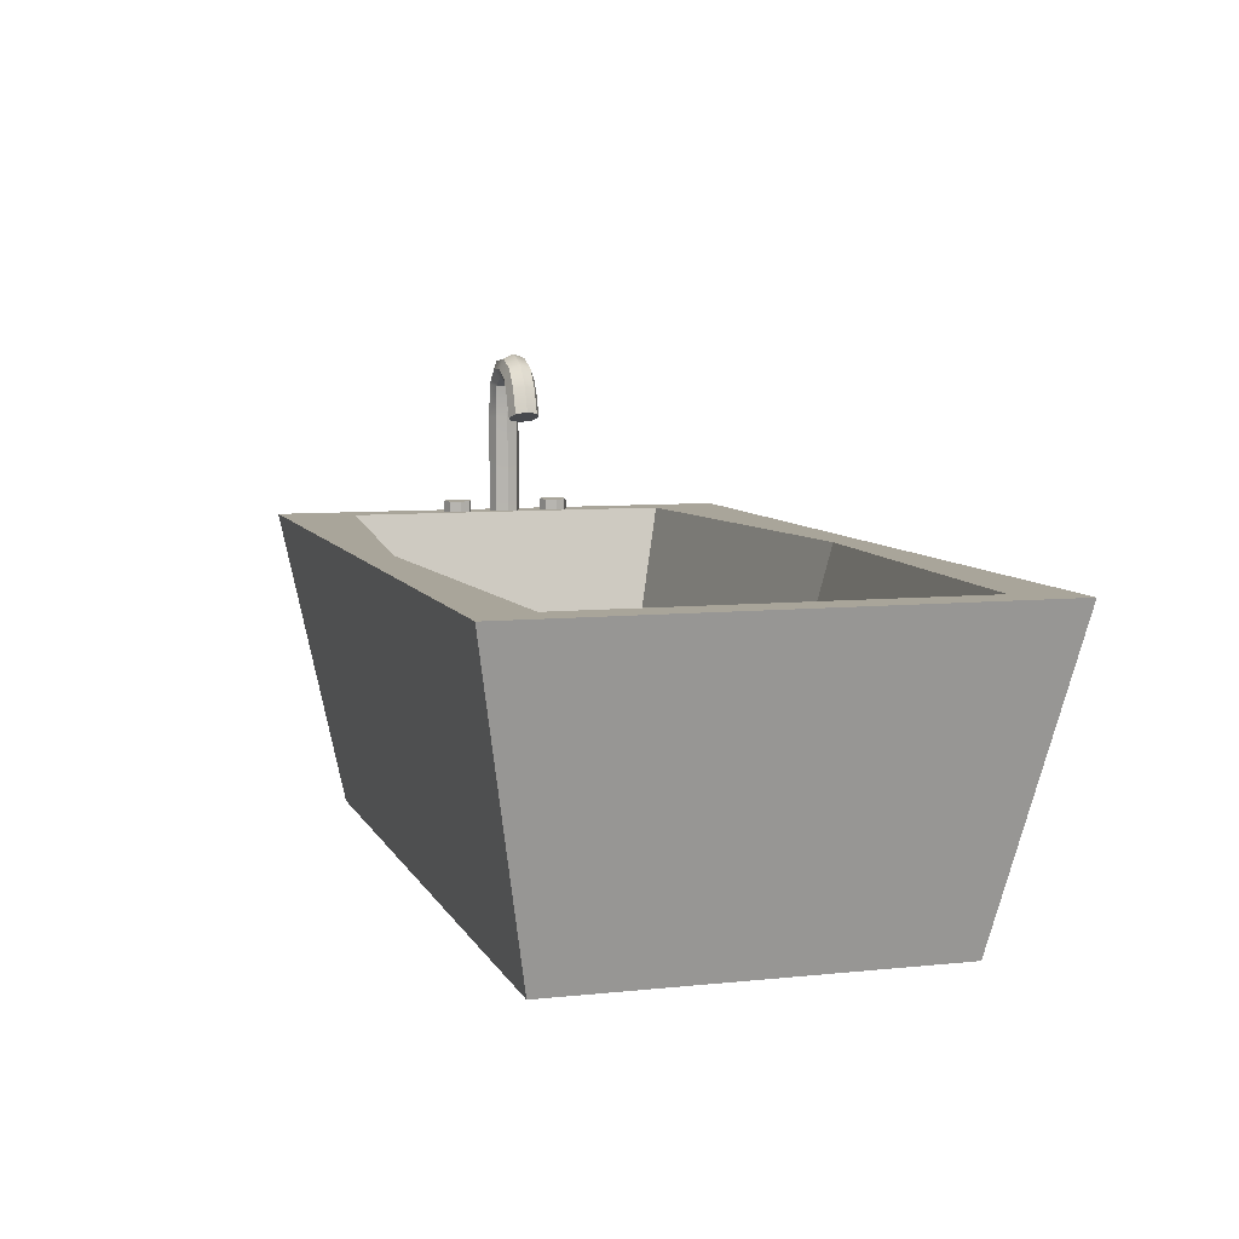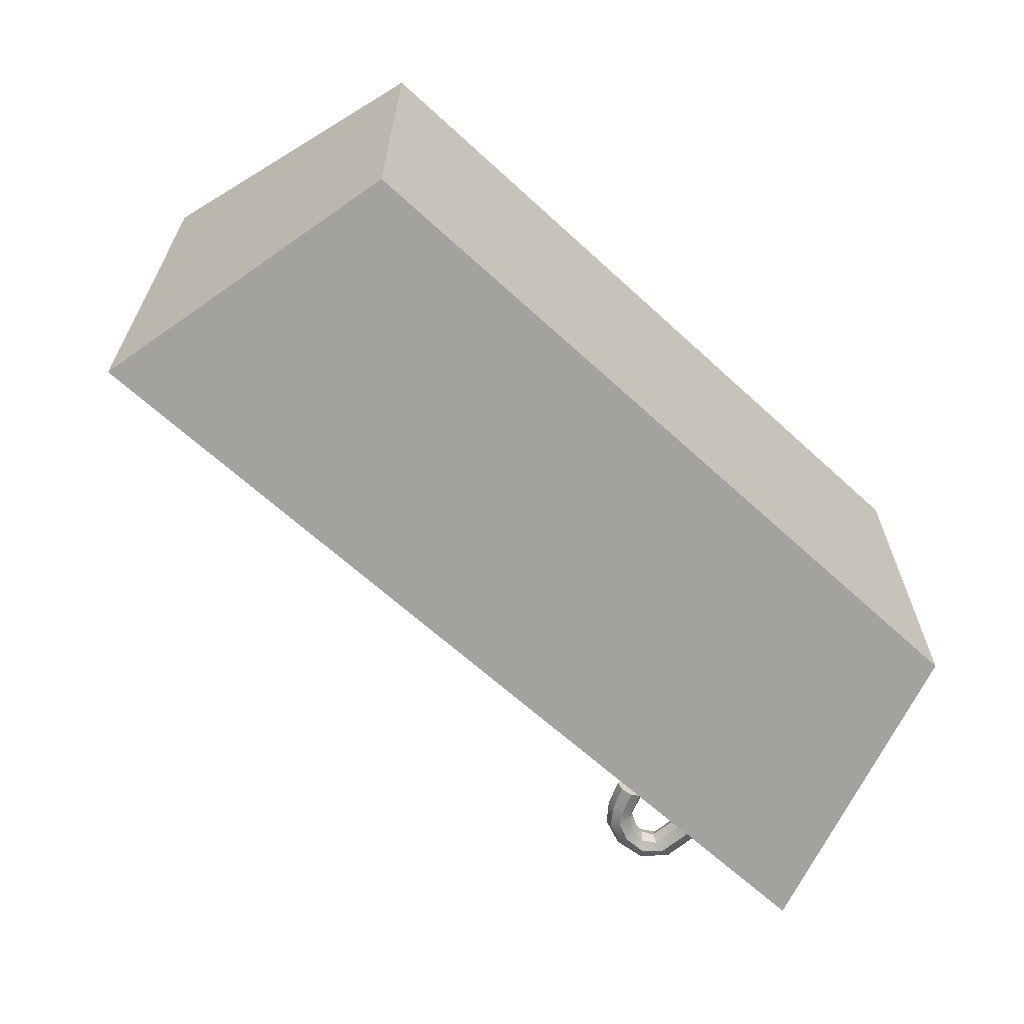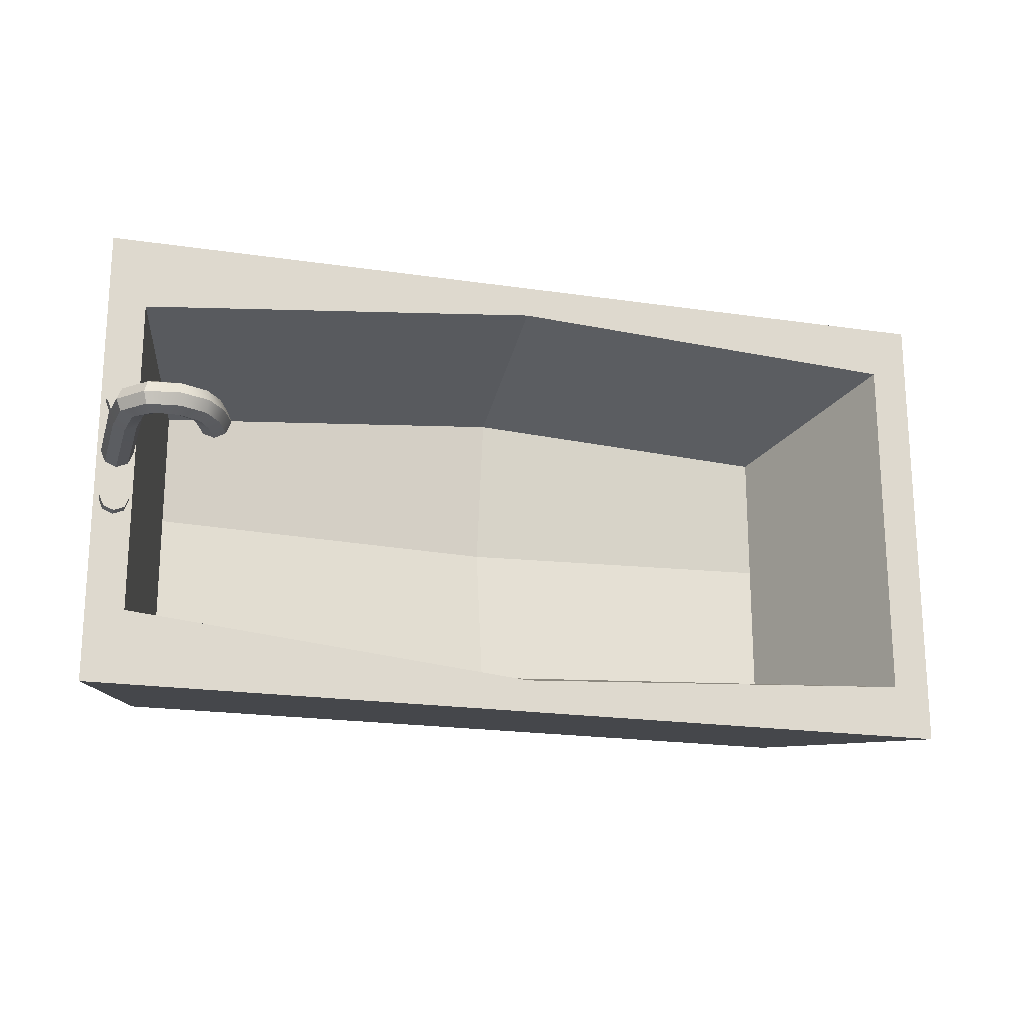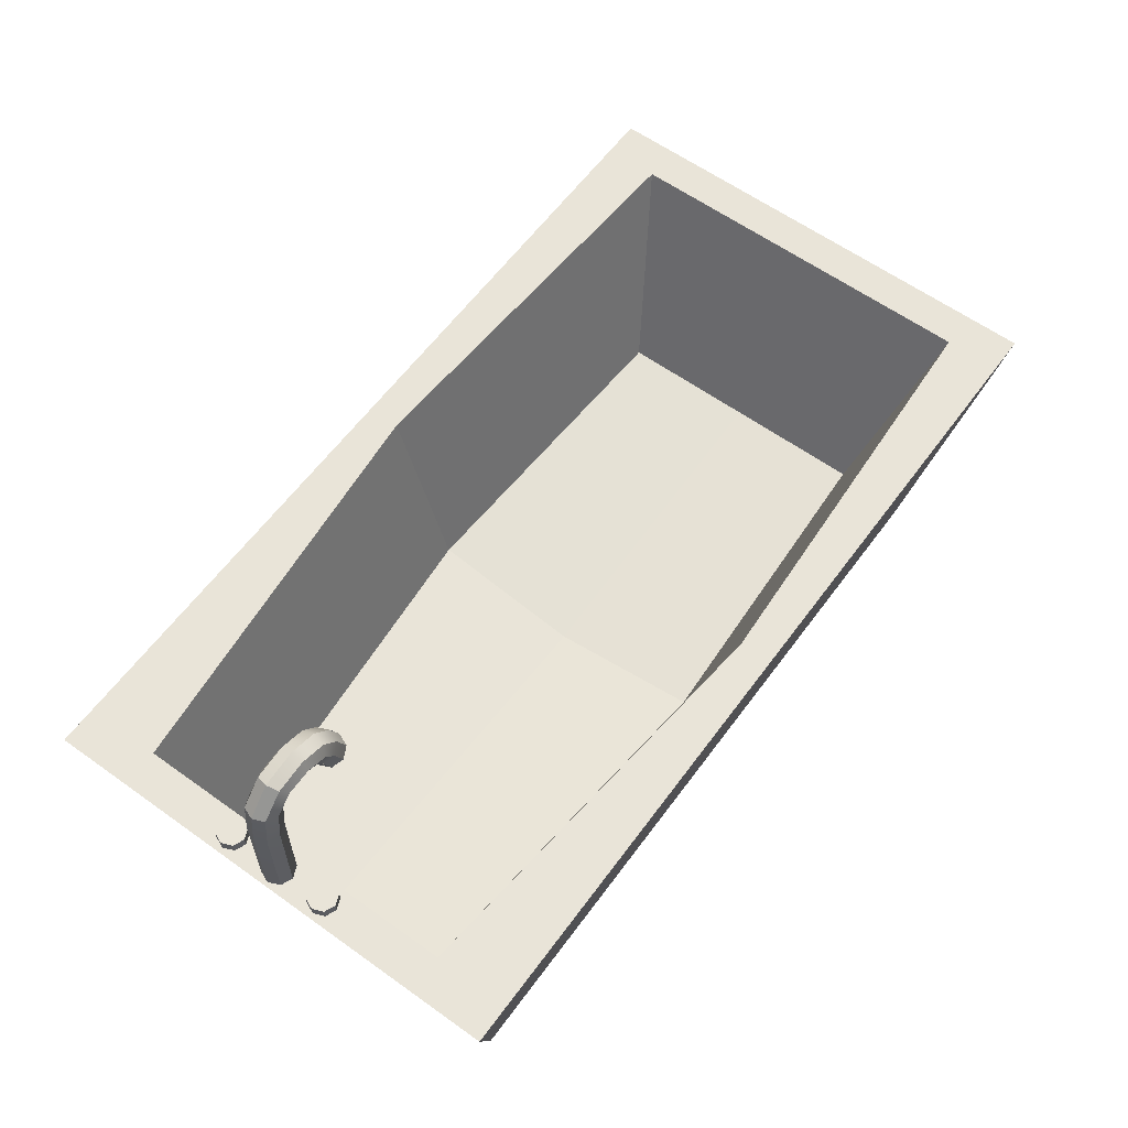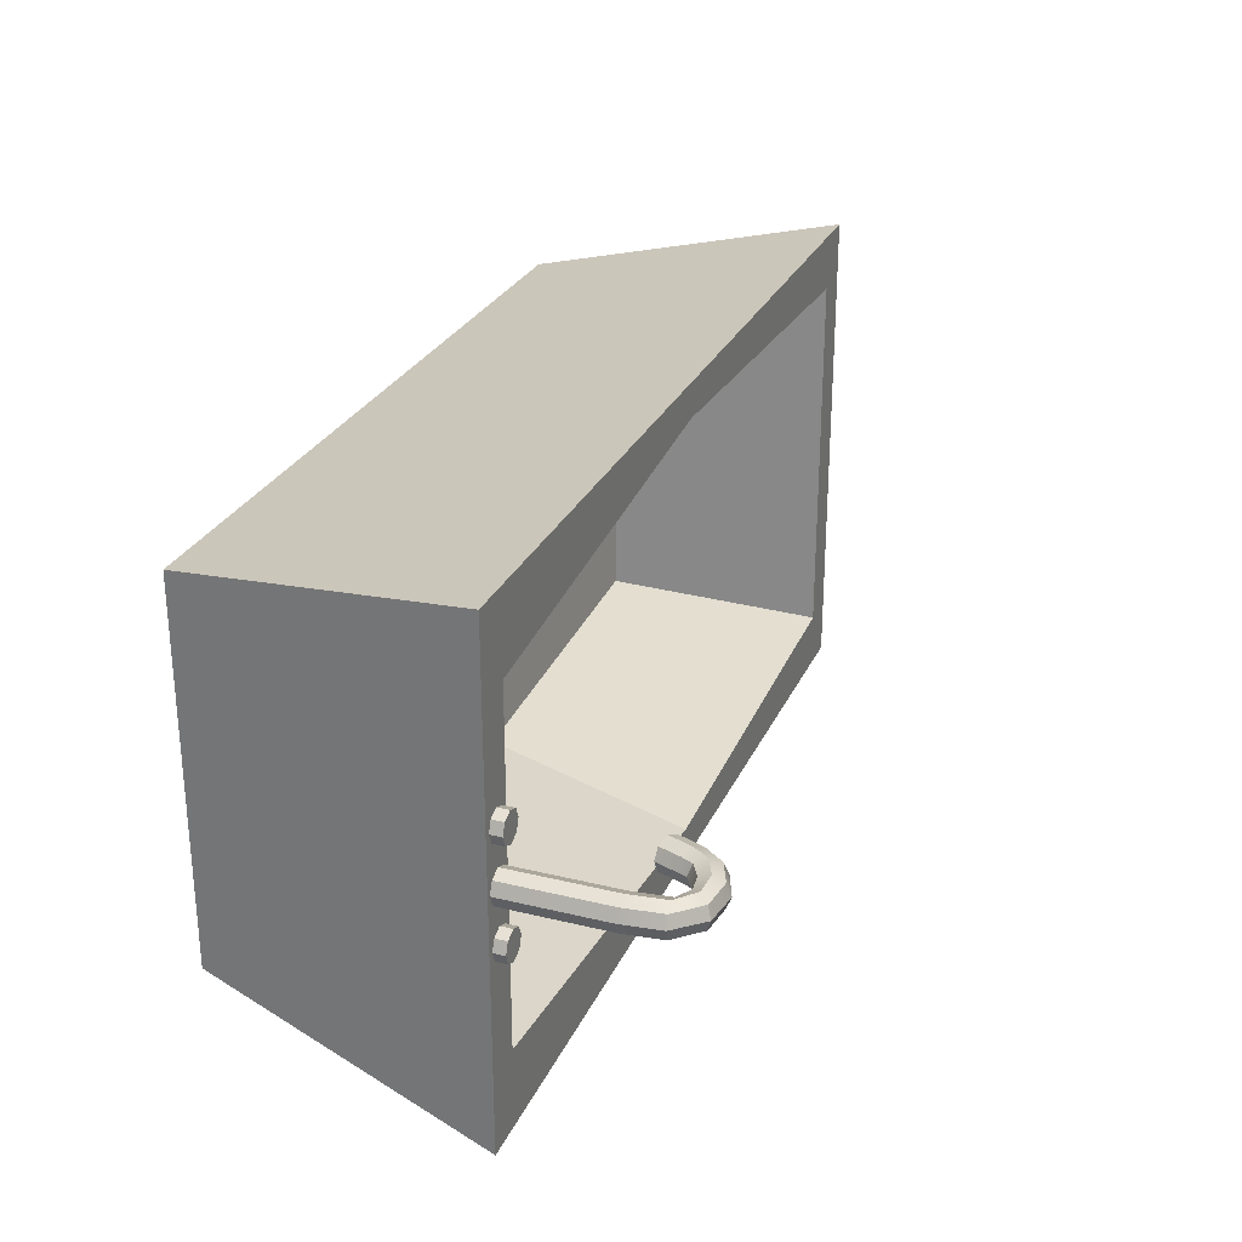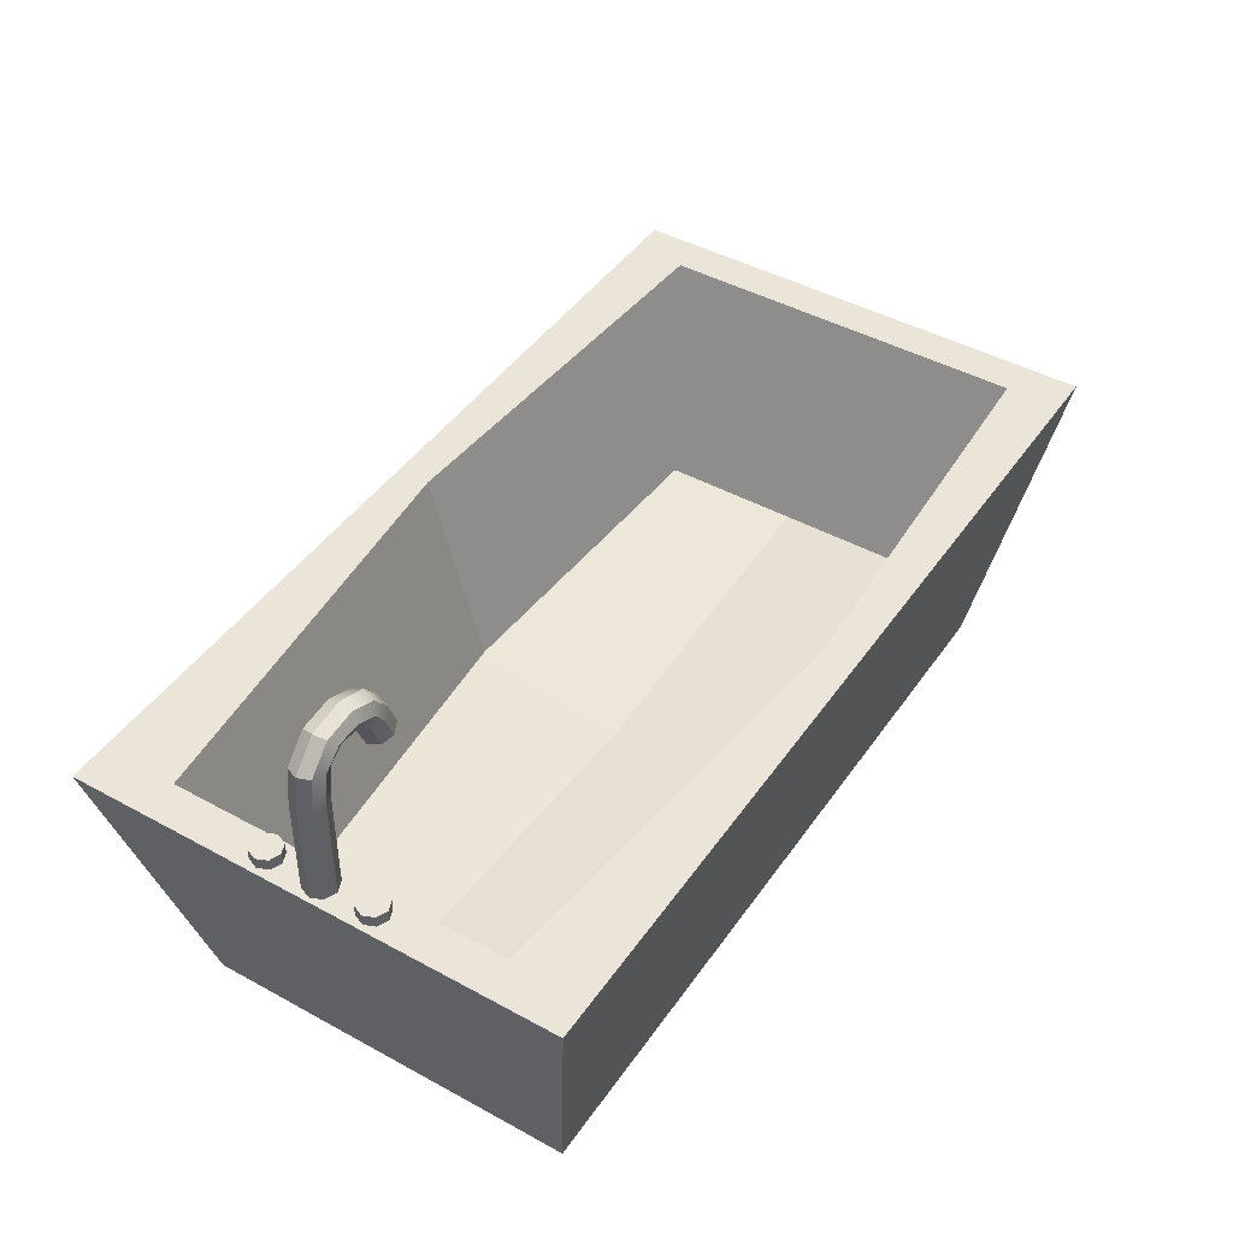
<metadata>
{"format":"obj","ext":"obj","renderer":"f3d","projection":"perspective","resolution":1024,"background":"white","views":[{"elev":7.5,"azim":-106.7,"up":"+Y"},{"elev":-64.4,"azim":-42.8,"up":"+Z"},{"elev":-20.2,"azim":164.8,"up":"+Z"},{"elev":60.7,"azim":126.2,"up":"+Y"},{"elev":27.5,"azim":110.6,"up":"+Z"},{"elev":44.7,"azim":122.5,"up":"+Y"}]}
</metadata>
<code>
g default
v 2.231 1.494 5.687
v 2.178 1.494 5.665
v 2.125 1.494 5.687
v 2.103 1.494 5.74
v 2.125 1.494 5.793
v 2.178 1.494 5.815
v 2.231 1.494 5.793
v 2.253 1.494 5.74
v 2.231 1.557 5.687
v 2.178 1.557 5.665
v 2.125 1.557 5.687
v 2.103 1.557 5.74
v 2.125 1.557 5.793
v 2.178 1.557 5.815
v 2.231 1.557 5.793
v 2.253 1.557 5.74
v 2.178 1.494 5.74
v 2.178 1.557 5.74
v -1.911 0 6.94
v 1.911 0 6.94
v -2.28 1.5 7.215
v 2.28 1.5 7.215
v -2.28 1.5 4.785
v 2.28 1.5 4.785
v -1.911 0 5.06
v 1.911 0 5.06
v -2.086 1.5 6.936
v 2.086 1.5 6.836
v 2.086 1.5 5.164
v -2.086 1.5 5.064
v -1.664 0.5181 6.689
v 1.849 0.5181 6.615
v 1.849 0.5181 5.385
v -1.664 0.5181 5.311
v 0 0 6.94
v 0 0 5.06
v 0 1.5 4.785
v 0 1.5 4.952
v 0 0.5181 5.229
v 0 0.5181 6.771
v 0 1.5 7.048
v 0 1.5 7.215
v -2.28 1.5 6
v -2.086 1.5 6
v -1.664 0.5181 6
v 0 0.3811 6
v 1.849 0.5181 6
v 2.086 1.5 6
v 2.28 1.5 6
v 1.911 0 6
v 0 0 6
v -1.911 0 6
v 2.236 1.432 5.942
v 2.178 1.432 5.919
v 2.12 1.432 5.942
v 2.097 1.432 6
v 2.12 1.432 6.058
v 2.178 1.432 6.081
v 2.236 1.432 6.058
v 2.26 1.432 6
v 2.236 2.004 5.942
v 2.178 2.004 5.919
v 2.12 2.004 5.942
v 2.097 2.004 6
v 2.12 2.004 6.058
v 2.178 2.004 6.081
v 2.236 2.004 6.058
v 2.26 2.004 6
v 2.178 1.432 6
v 2.214 2.189 5.942
v 2.103 2.306 5.942
v 1.945 2.324 5.942
v 1.815 2.27 5.942
v 1.74 2.171 5.942
v 1.69 2.042 5.942
v 2.157 2.182 5.919
v 2.065 2.263 5.919
v 1.943 2.266 5.919
v 1.84 2.218 5.919
v 1.788 2.139 5.919
v 1.744 2.022 5.919
v 1.744 2.022 6
v 2.1 2.175 5.942
v 2.027 2.22 5.942
v 1.941 2.209 5.942
v 1.864 2.166 5.942
v 1.836 2.107 5.942
v 1.798 2.001 5.942
v 2.076 2.172 6
v 2.011 2.202 6
v 1.941 2.185 6
v 1.875 2.144 6
v 1.856 2.094 6
v 1.82 1.993 6
v 2.1 2.175 6.058
v 2.027 2.22 6.058
v 1.941 2.209 6.058
v 1.864 2.166 6.058
v 1.836 2.107 6.058
v 1.798 2.001 6.058
v 2.157 2.182 6.081
v 2.065 2.263 6.081
v 1.943 2.266 6.081
v 1.84 2.218 6.081
v 1.788 2.139 6.081
v 1.744 2.022 6.081
v 2.214 2.189 6.058
v 2.103 2.306 6.058
v 1.945 2.324 6.058
v 1.815 2.27 6.058
v 1.74 2.171 6.058
v 1.69 2.042 6.058
v 2.238 2.191 6
v 2.119 2.324 6
v 1.945 2.348 6
v 1.805 2.292 6
v 1.72 2.184 6
v 1.667 2.05 6
v 2.231 1.494 6.217
v 2.178 1.494 6.195
v 2.125 1.494 6.217
v 2.103 1.494 6.271
v 2.125 1.494 6.324
v 2.178 1.494 6.346
v 2.231 1.494 6.324
v 2.253 1.494 6.271
v 2.231 1.557 6.217
v 2.178 1.557 6.195
v 2.125 1.557 6.217
v 2.103 1.557 6.271
v 2.125 1.557 6.324
v 2.178 1.557 6.346
v 2.231 1.557 6.324
v 2.253 1.557 6.271
v 2.178 1.494 6.271
v 2.178 1.557 6.271
g Bathtub
f 1 2 10 9
f 2 3 11 10
f 3 4 12 11
f 4 5 13 12
f 5 6 14 13
f 6 7 15 14
f 7 8 16 15
f 8 1 9 16
f 2 1 17
f 3 2 17
f 4 3 17
f 5 4 17
f 6 5 17
f 7 6 17
f 8 7 17
f 1 8 17
f 9 10 18
f 10 11 18
f 11 12 18
f 12 13 18
f 13 14 18
f 14 15 18
f 15 16 18
f 16 9 18
f 42 35 20 22
f 39 46 47 33
f 36 37 24 26
f 50 51 36 26
f 49 50 26 24
f 25 52 43 23
f 41 42 22 28
f 48 49 24 29
f 24 37 38 29
f 23 43 44 30
f 40 41 28 32
f 47 48 29 33
f 29 38 39 33
f 30 44 45 34
f 25 36 51 52
f 23 37 36 25
f 38 37 23 30
f 39 38 30 34
f 45 46 39 34
f 27 41 40 31
f 21 42 41 27
f 19 35 42 21
f 44 43 21 27
f 45 44 27 31
f 31 40 46 45
f 47 46 40 32
f 28 48 47 32
f 22 49 48 28
f 20 50 49 22
f 35 51 50 20
f 52 51 35 19
f 43 52 19 21
f 53 54 62 61
f 54 55 63 62
f 55 56 64 63
f 56 57 65 64
f 57 58 66 65
f 58 59 67 66
f 59 60 68 67
f 60 53 61 68
f 54 53 69
f 55 54 69
f 56 55 69
f 57 56 69
f 58 57 69
f 59 58 69
f 60 59 69
f 53 60 69
f 75 81 82
f 81 88 82
f 88 94 82
f 94 100 82
f 100 106 82
f 106 112 82
f 112 118 82
f 118 75 82
f 61 62 76 70
f 70 76 77 71
f 71 77 78 72
f 72 78 79 73
f 73 79 80 74
f 74 80 81 75
f 62 63 83 76
f 76 83 84 77
f 77 84 85 78
f 78 85 86 79
f 79 86 87 80
f 80 87 88 81
f 63 64 89 83
f 83 89 90 84
f 84 90 91 85
f 85 91 92 86
f 86 92 93 87
f 87 93 94 88
f 64 65 95 89
f 89 95 96 90
f 90 96 97 91
f 91 97 98 92
f 92 98 99 93
f 93 99 100 94
f 65 66 101 95
f 95 101 102 96
f 96 102 103 97
f 97 103 104 98
f 98 104 105 99
f 99 105 106 100
f 66 67 107 101
f 101 107 108 102
f 102 108 109 103
f 103 109 110 104
f 104 110 111 105
f 105 111 112 106
f 67 68 113 107
f 107 113 114 108
f 108 114 115 109
f 109 115 116 110
f 110 116 117 111
f 111 117 118 112
f 68 61 70 113
f 113 70 71 114
f 114 71 72 115
f 115 72 73 116
f 116 73 74 117
f 117 74 75 118
f 119 120 128 127
f 120 121 129 128
f 121 122 130 129
f 122 123 131 130
f 123 124 132 131
f 124 125 133 132
f 125 126 134 133
f 126 119 127 134
f 120 119 135
f 121 120 135
f 122 121 135
f 123 122 135
f 124 123 135
f 125 124 135
f 126 125 135
f 119 126 135
f 127 128 136
f 128 129 136
f 129 130 136
f 130 131 136
f 131 132 136
f 132 133 136
f 133 134 136
f 134 127 136

</code>
